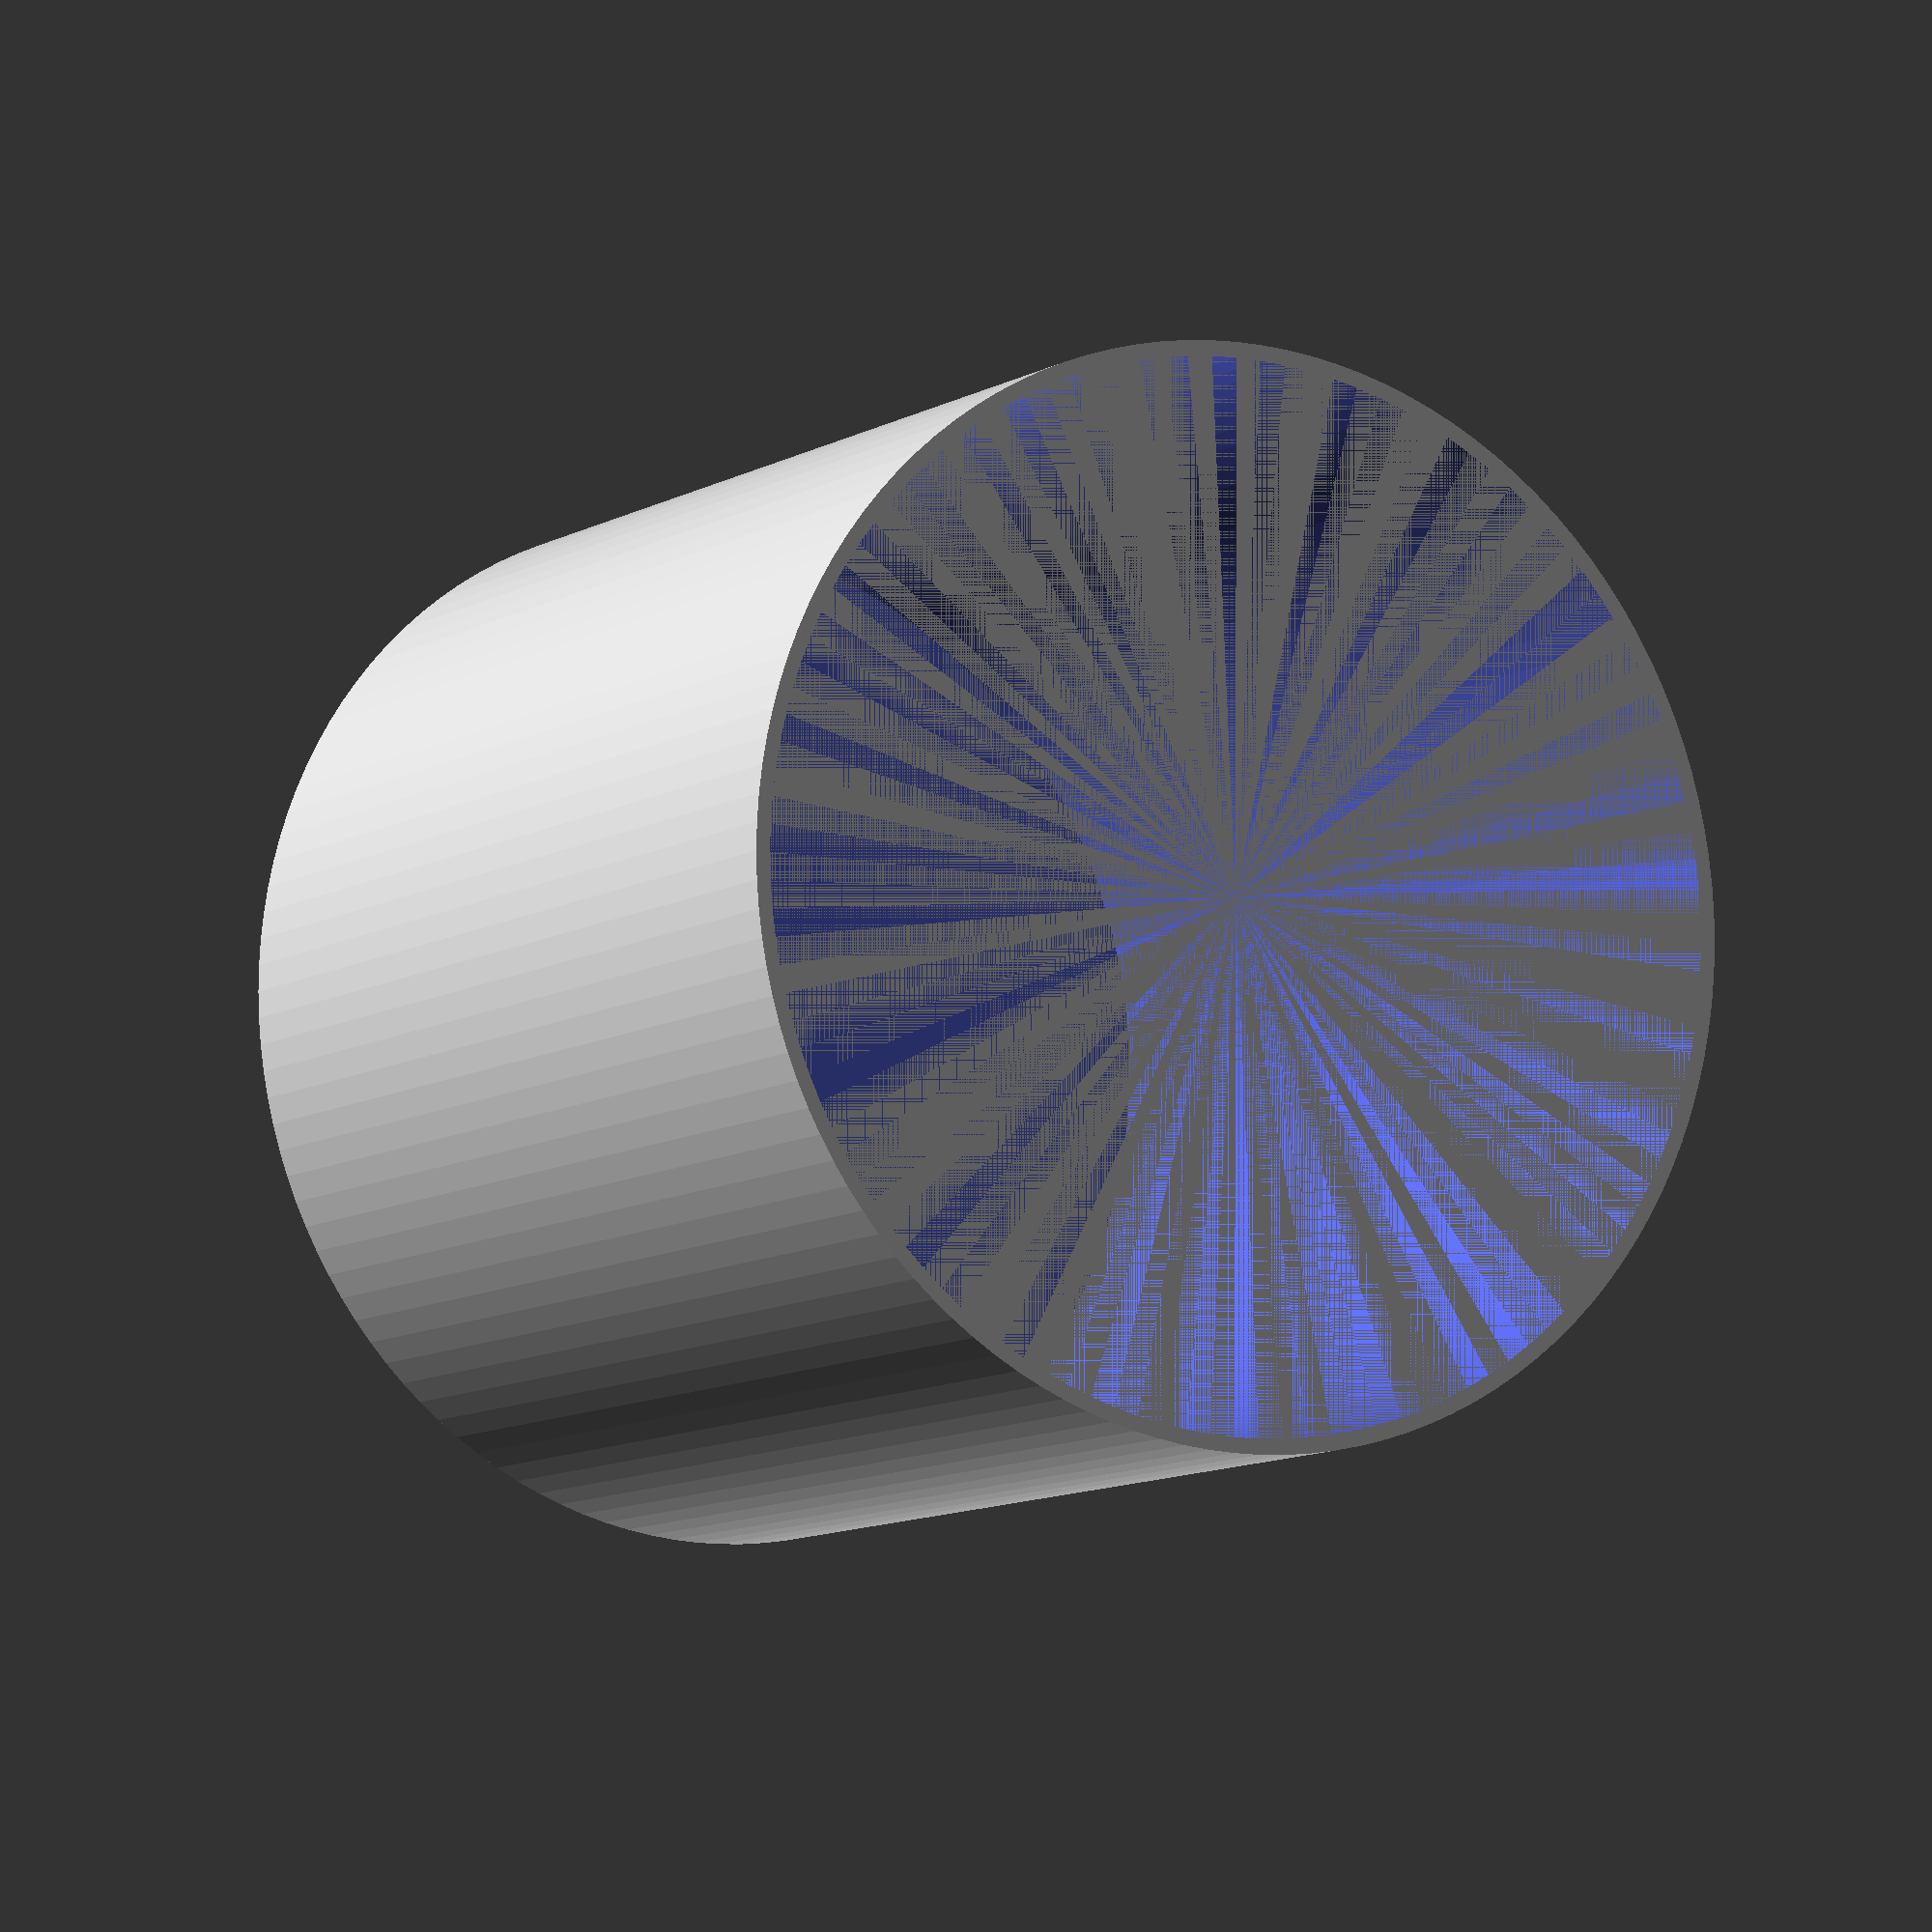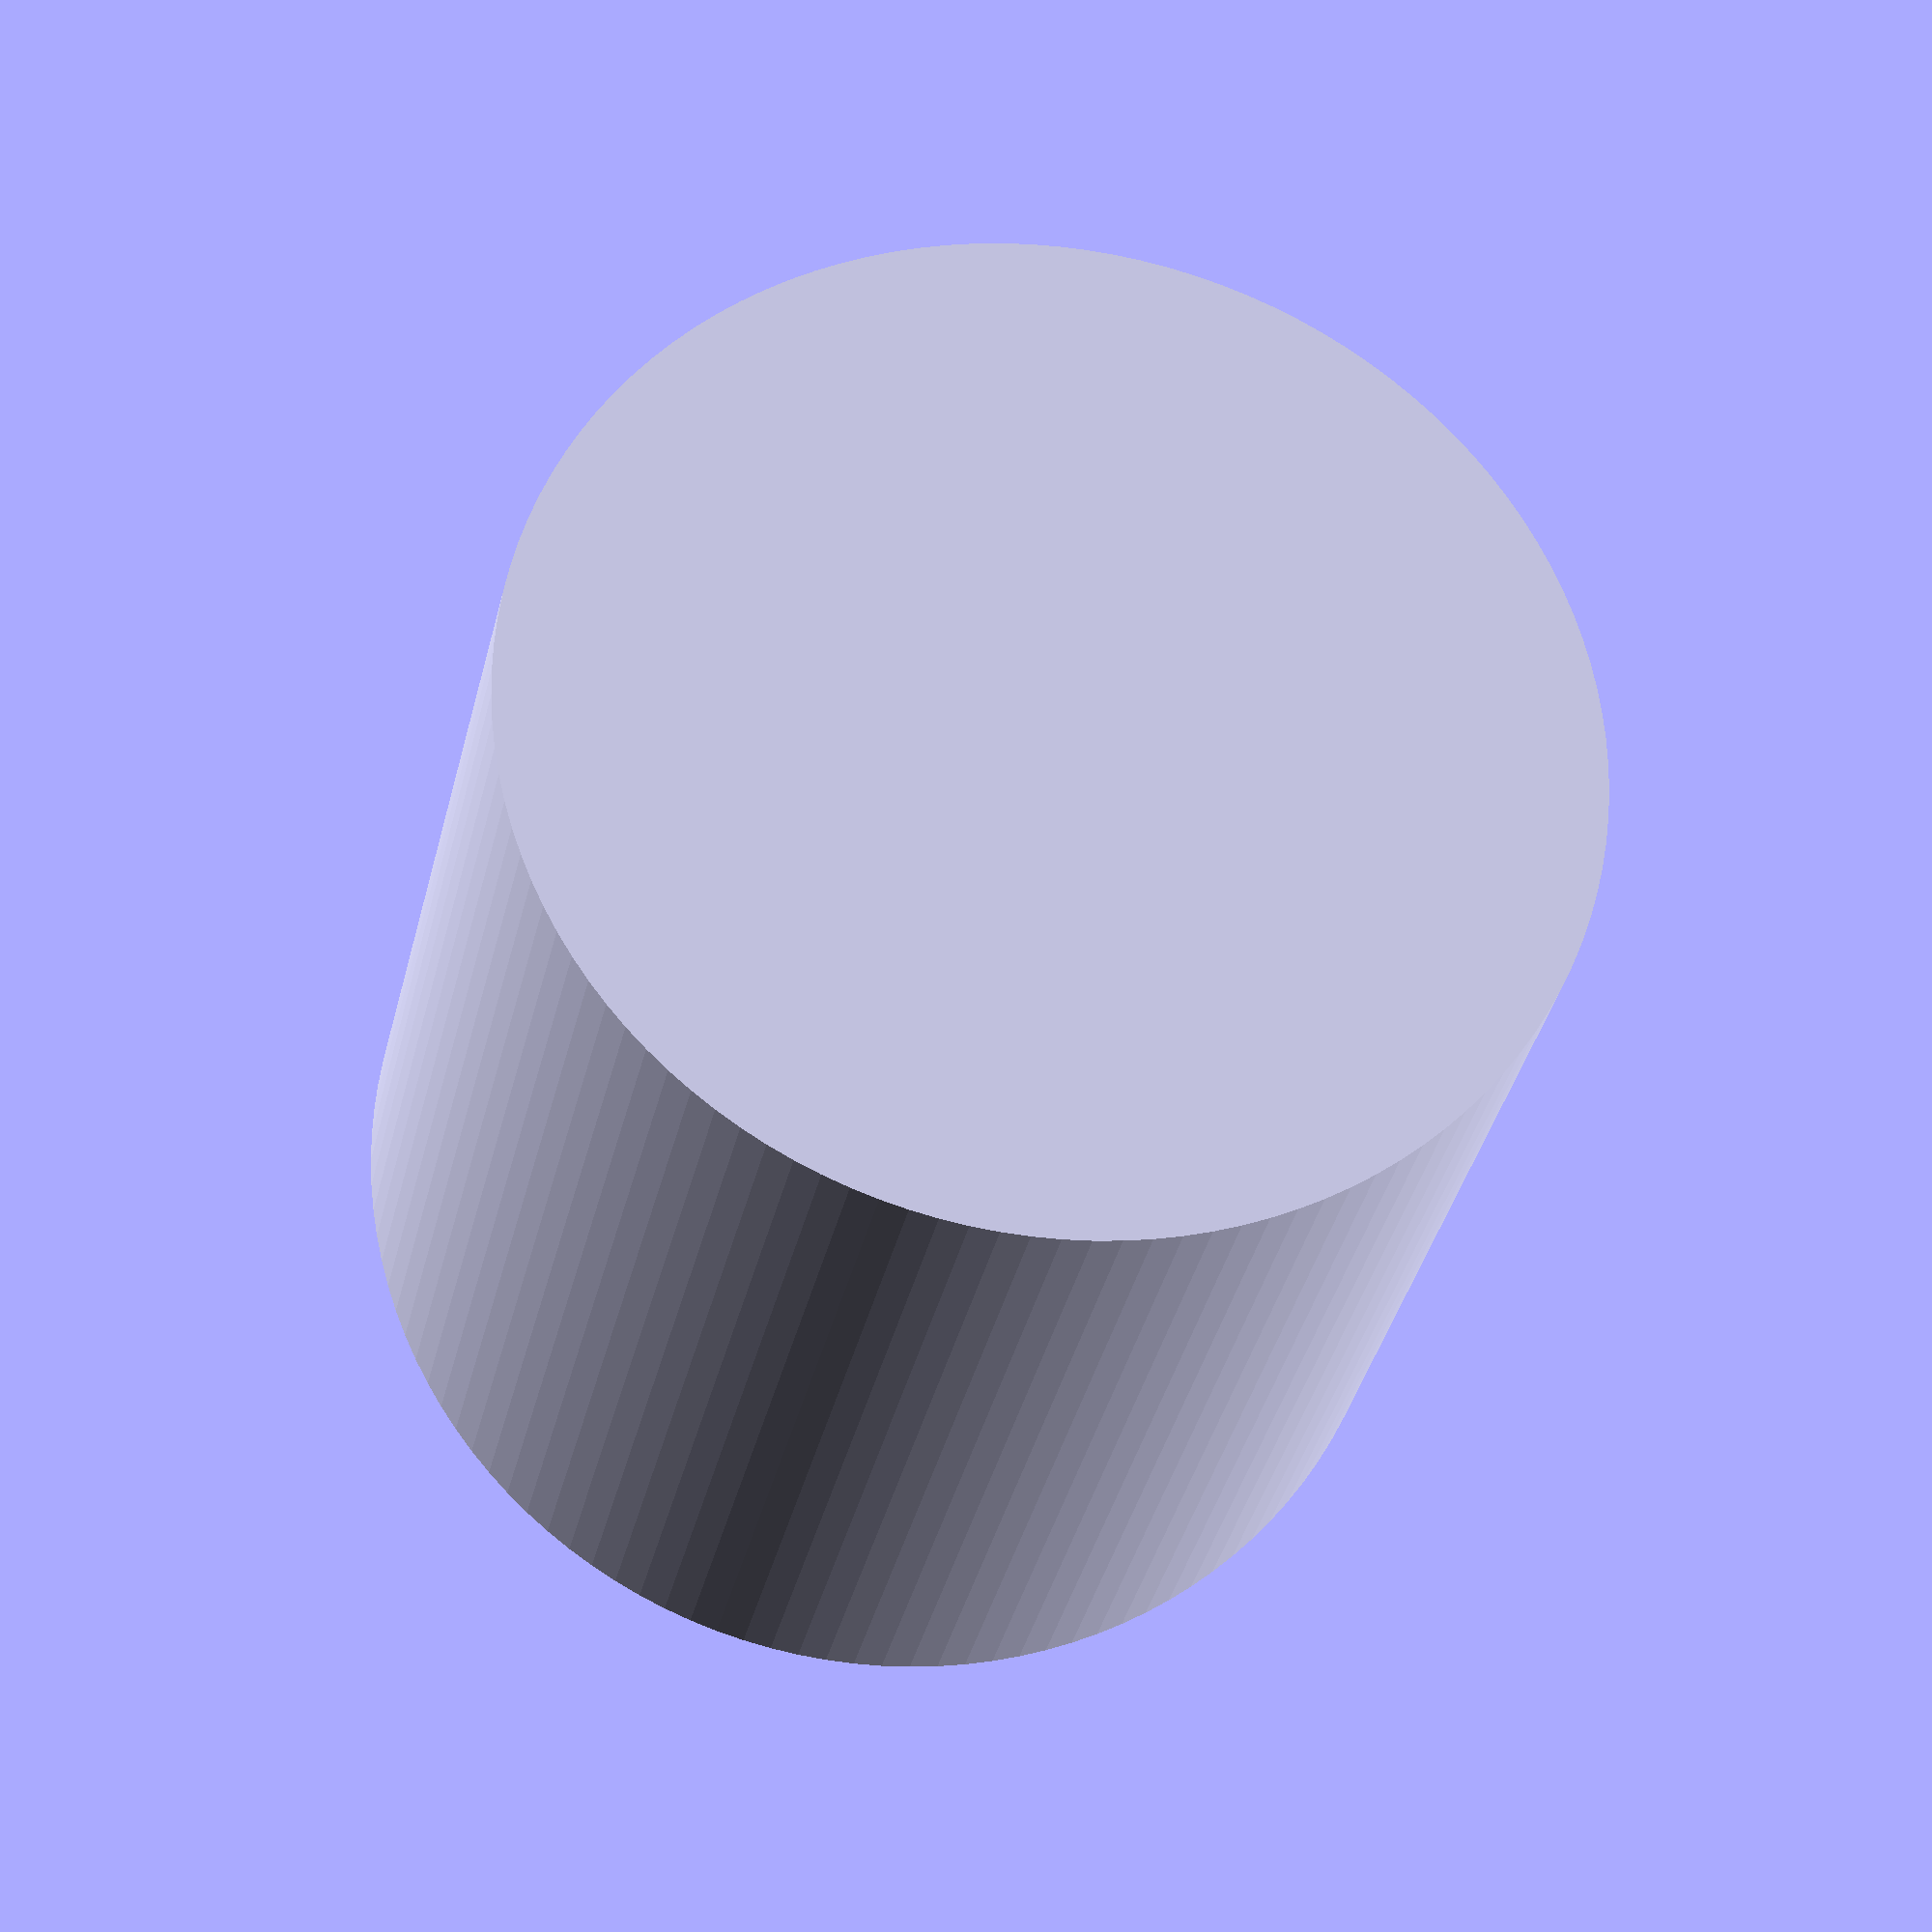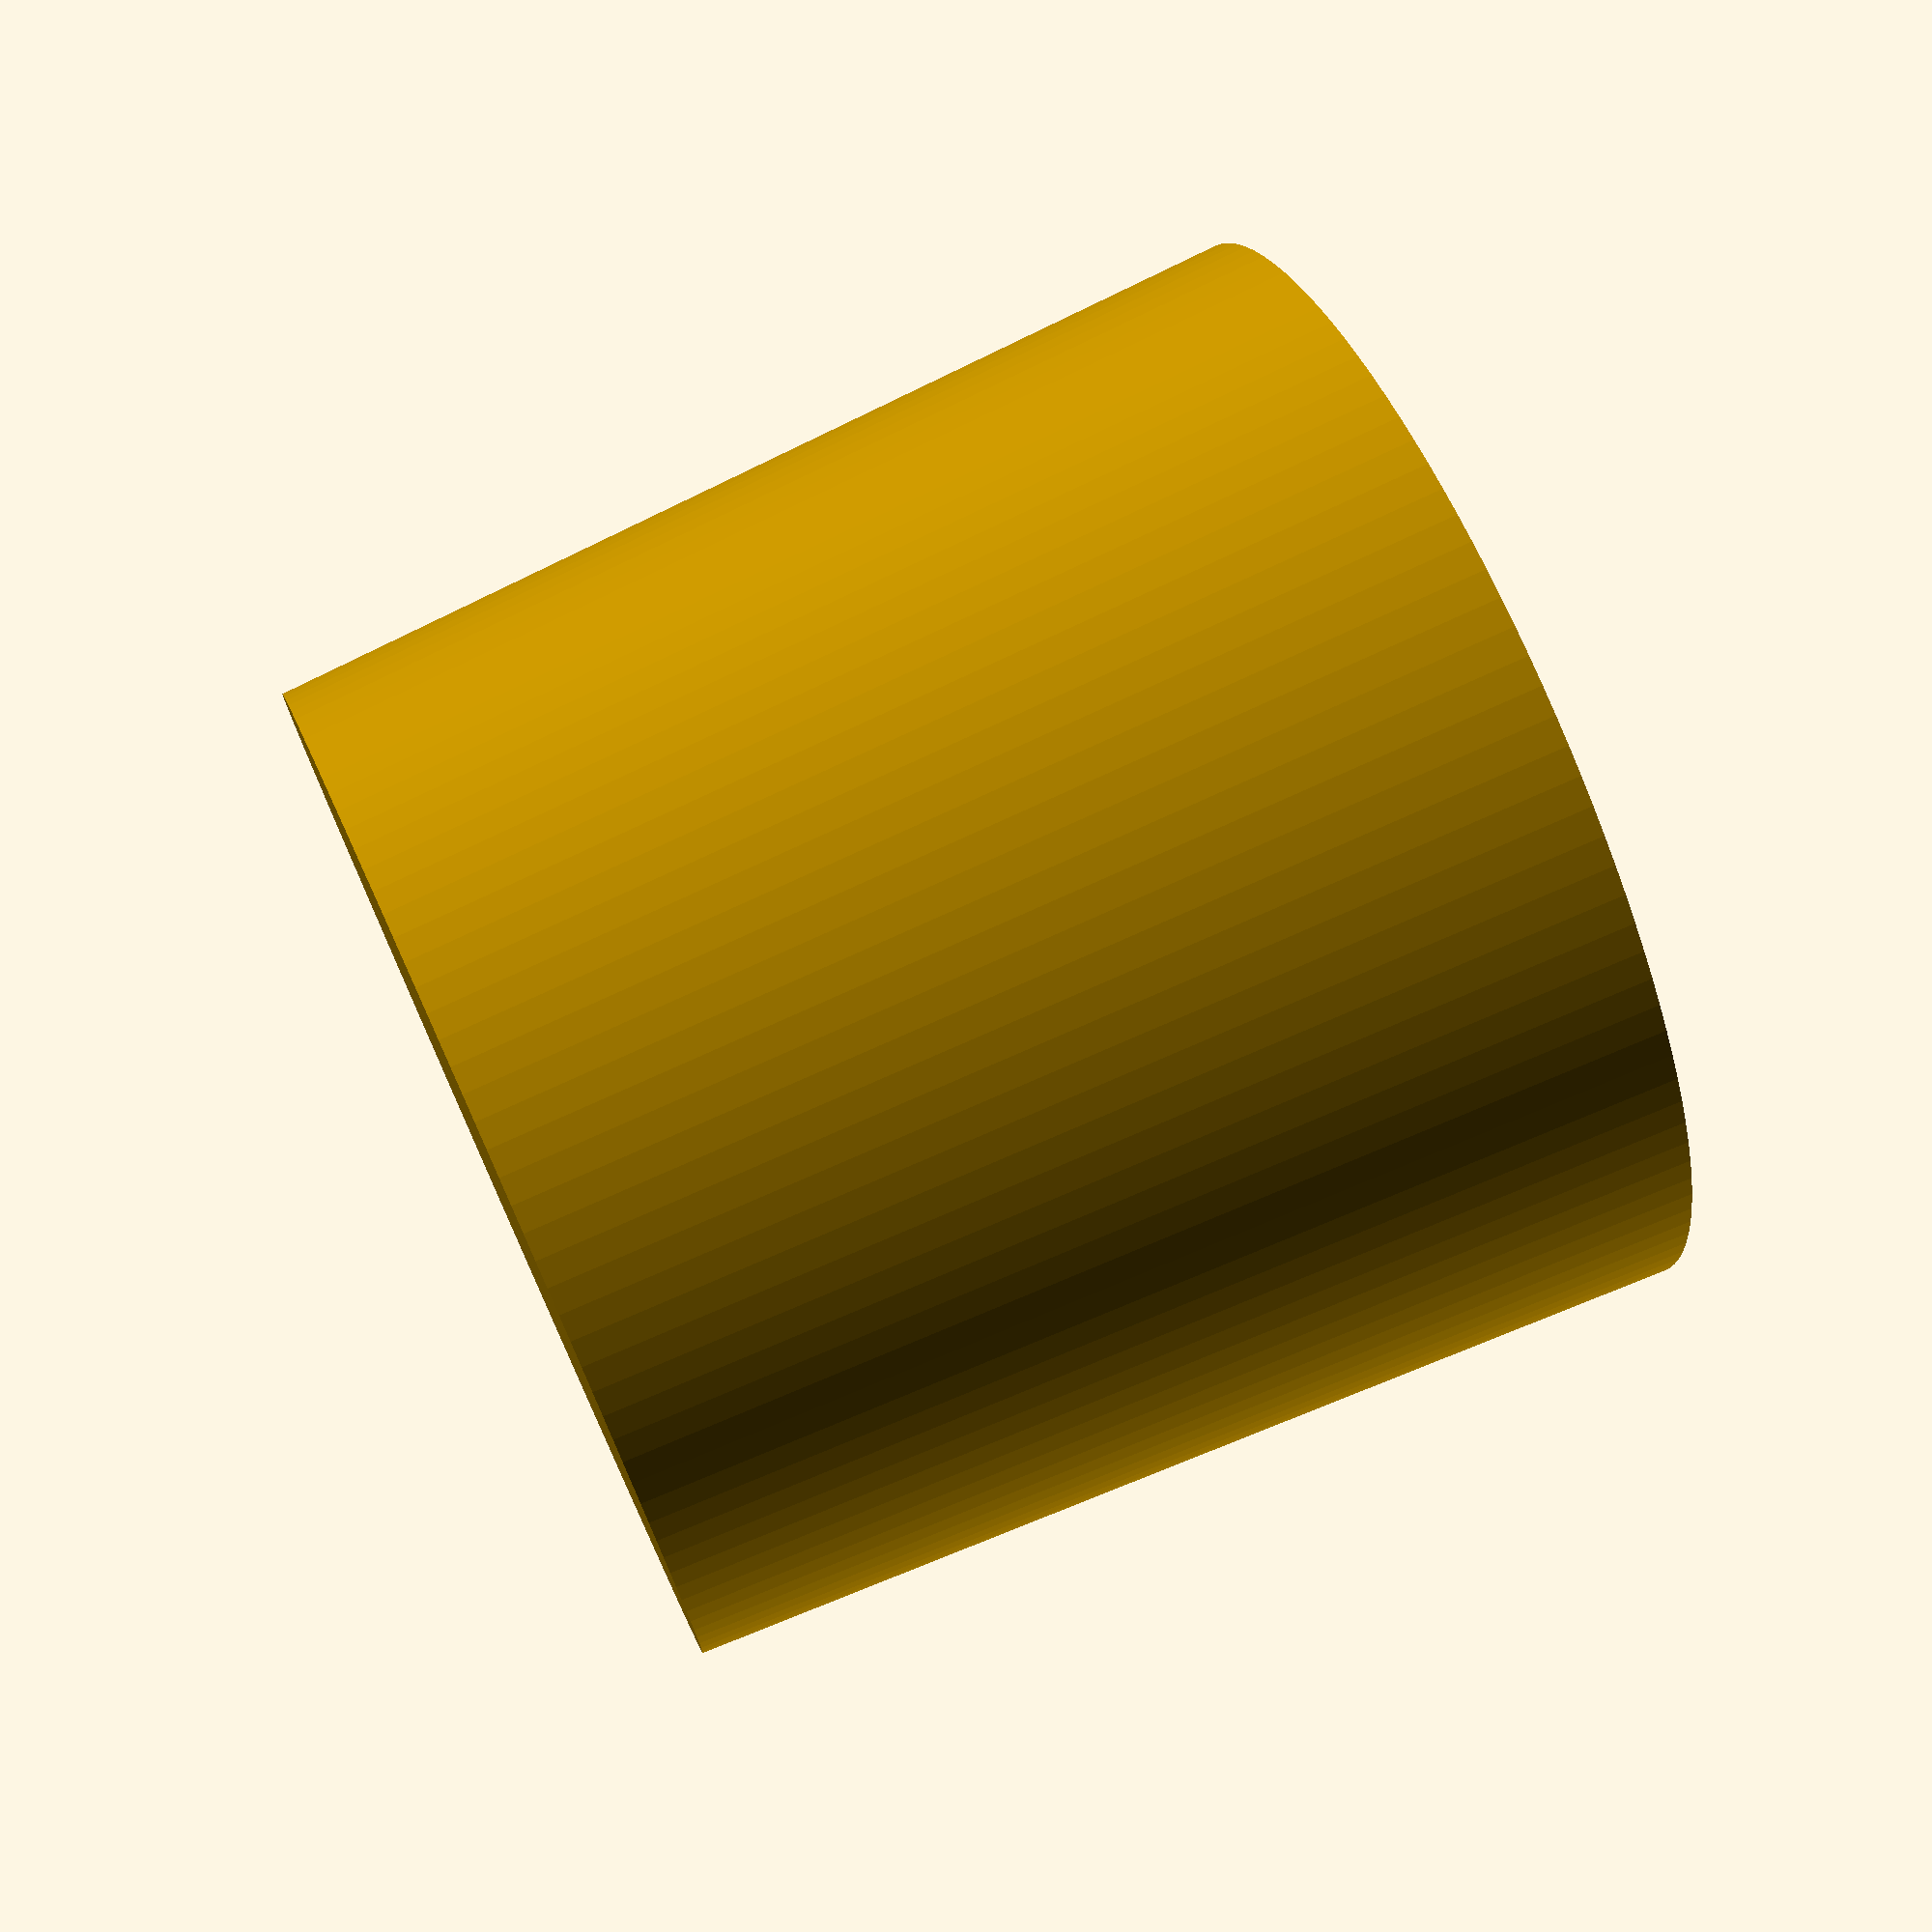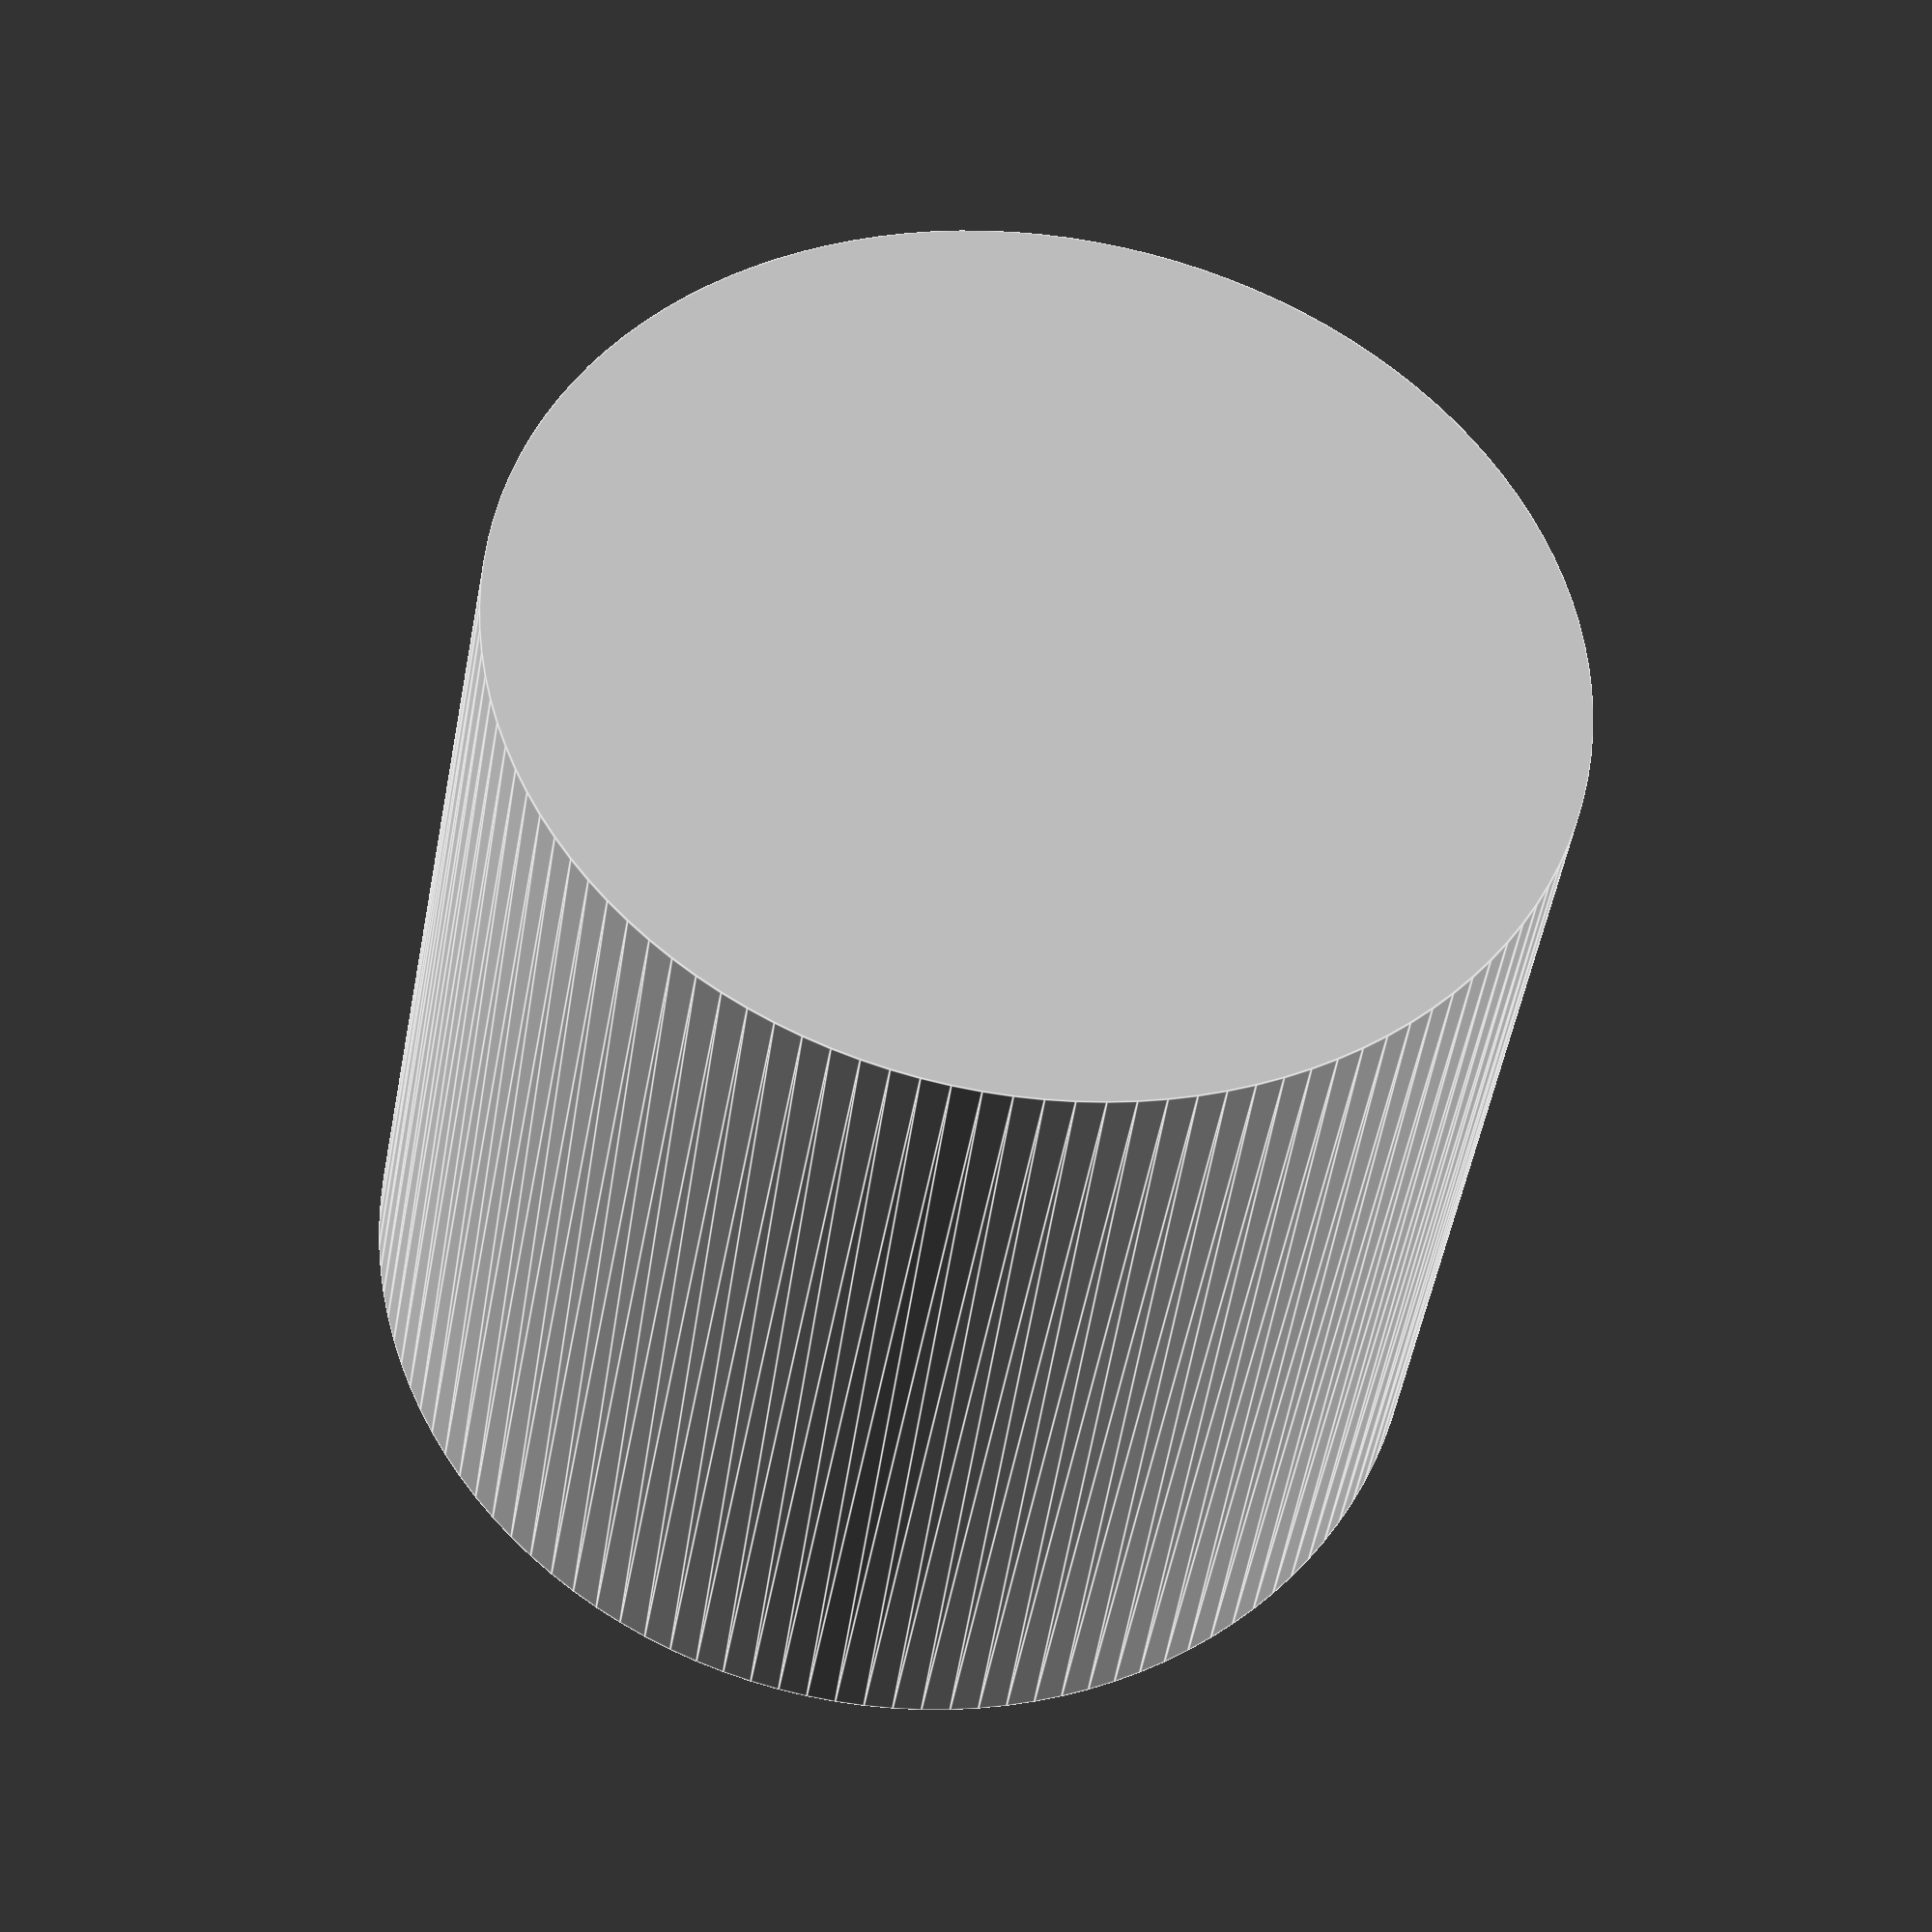
<openscad>
module diffuser(ring_dia=34, wall_thick=0.5, height=32, taper=3) {
  difference() {
    cylinder(d1=ring_dia+wall_thick*2, d2=ring_dia+wall_thick*2-taper, h=height, $fa=3, $fs=0.5);
    cylinder(d1=ring_dia, d2=ring_dia-taper, h=height-wall_thick, $fa=3, $fs=0.5);
  }
}

diffuser();

</openscad>
<views>
elev=189.0 azim=146.9 roll=31.6 proj=o view=solid
elev=206.4 azim=189.3 roll=189.5 proj=p view=wireframe
elev=285.9 azim=150.2 roll=65.5 proj=p view=wireframe
elev=36.2 azim=210.4 roll=352.1 proj=p view=edges
</views>
